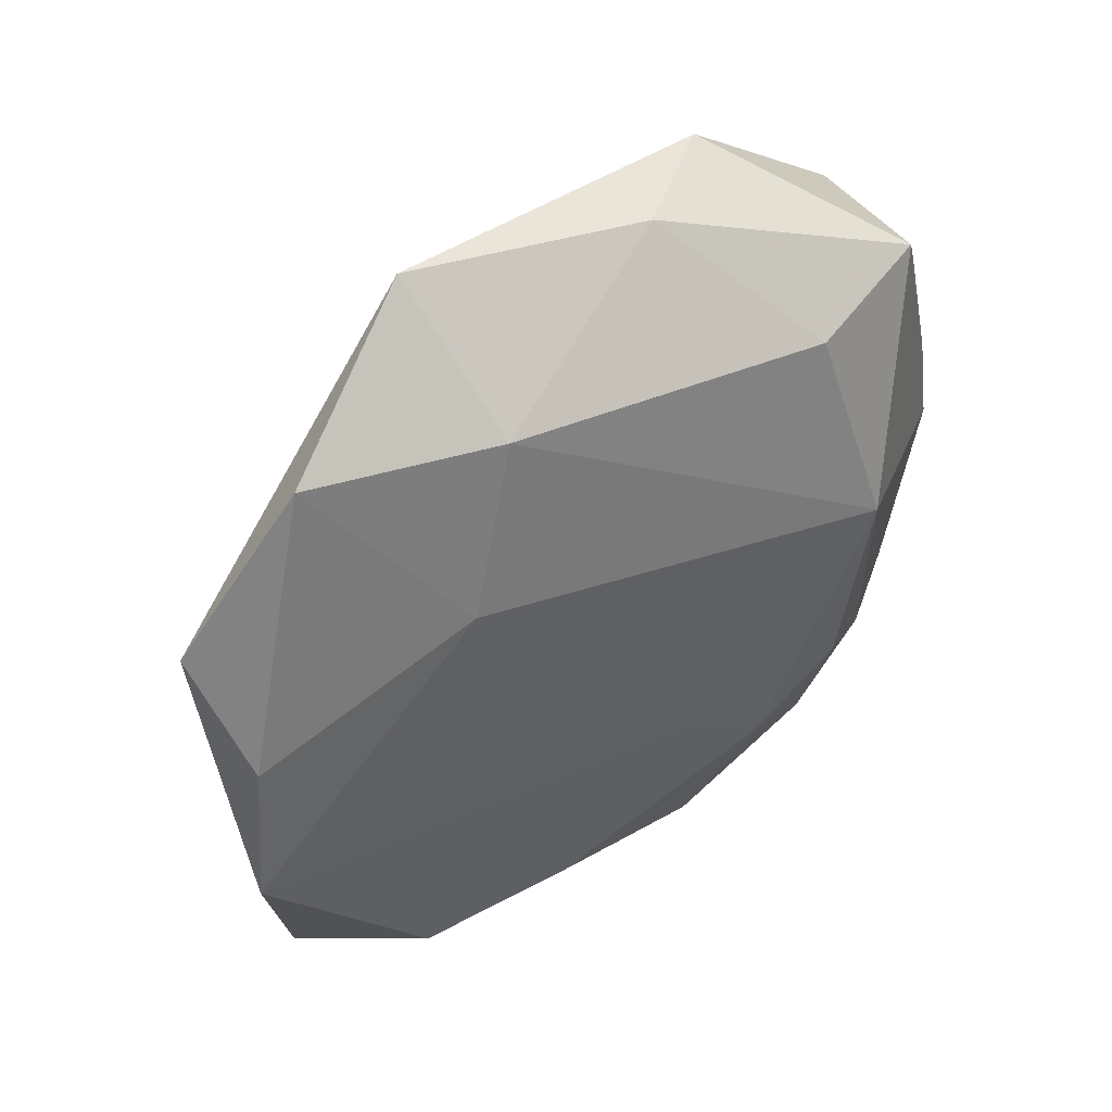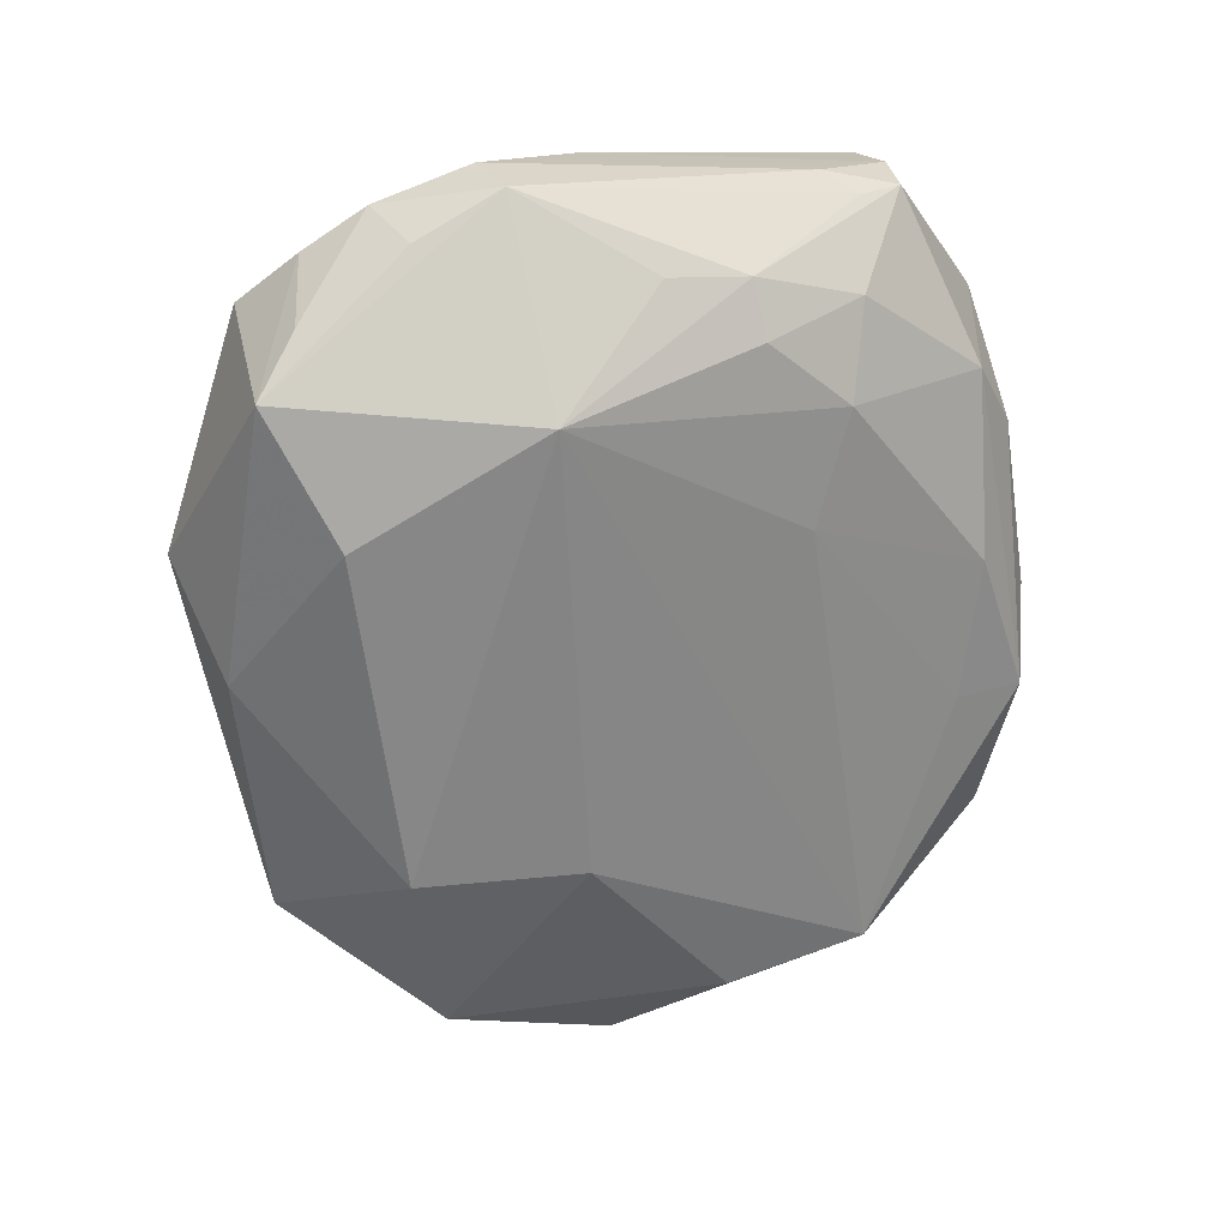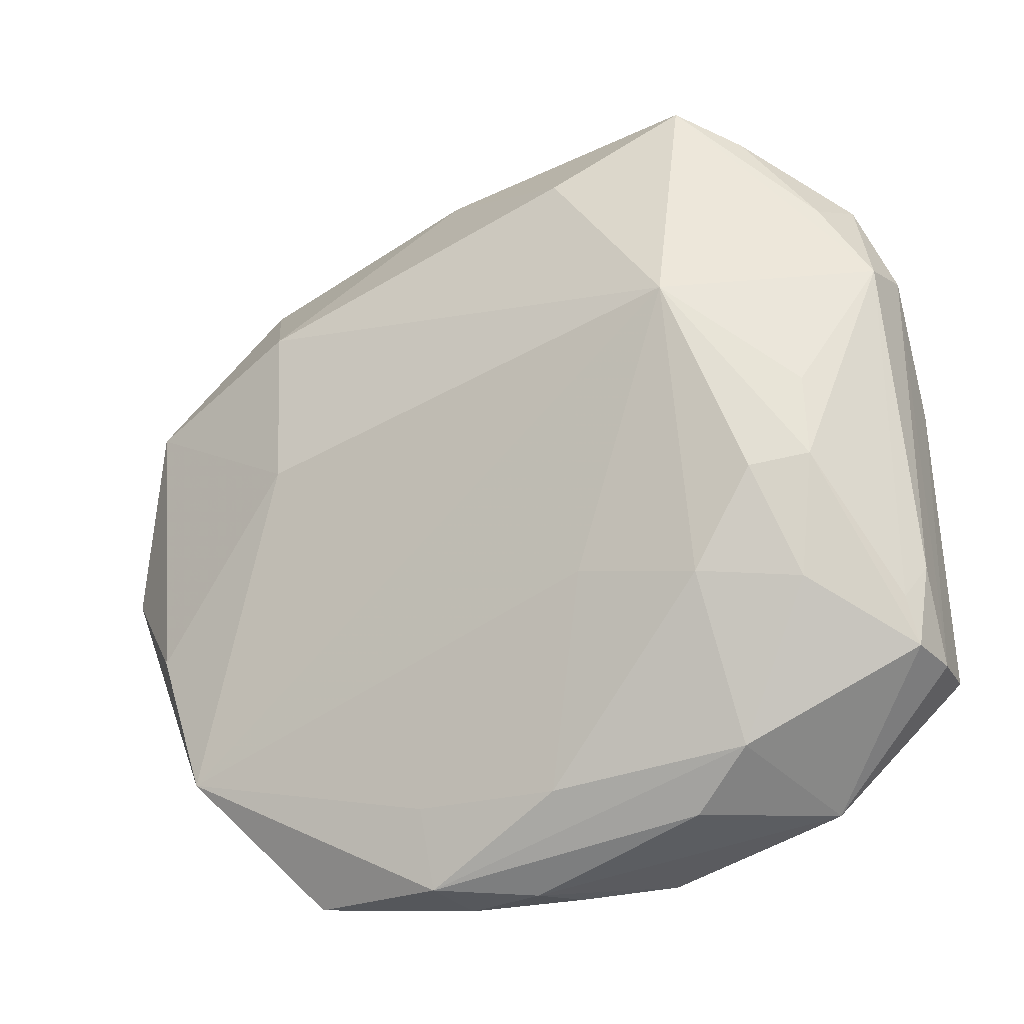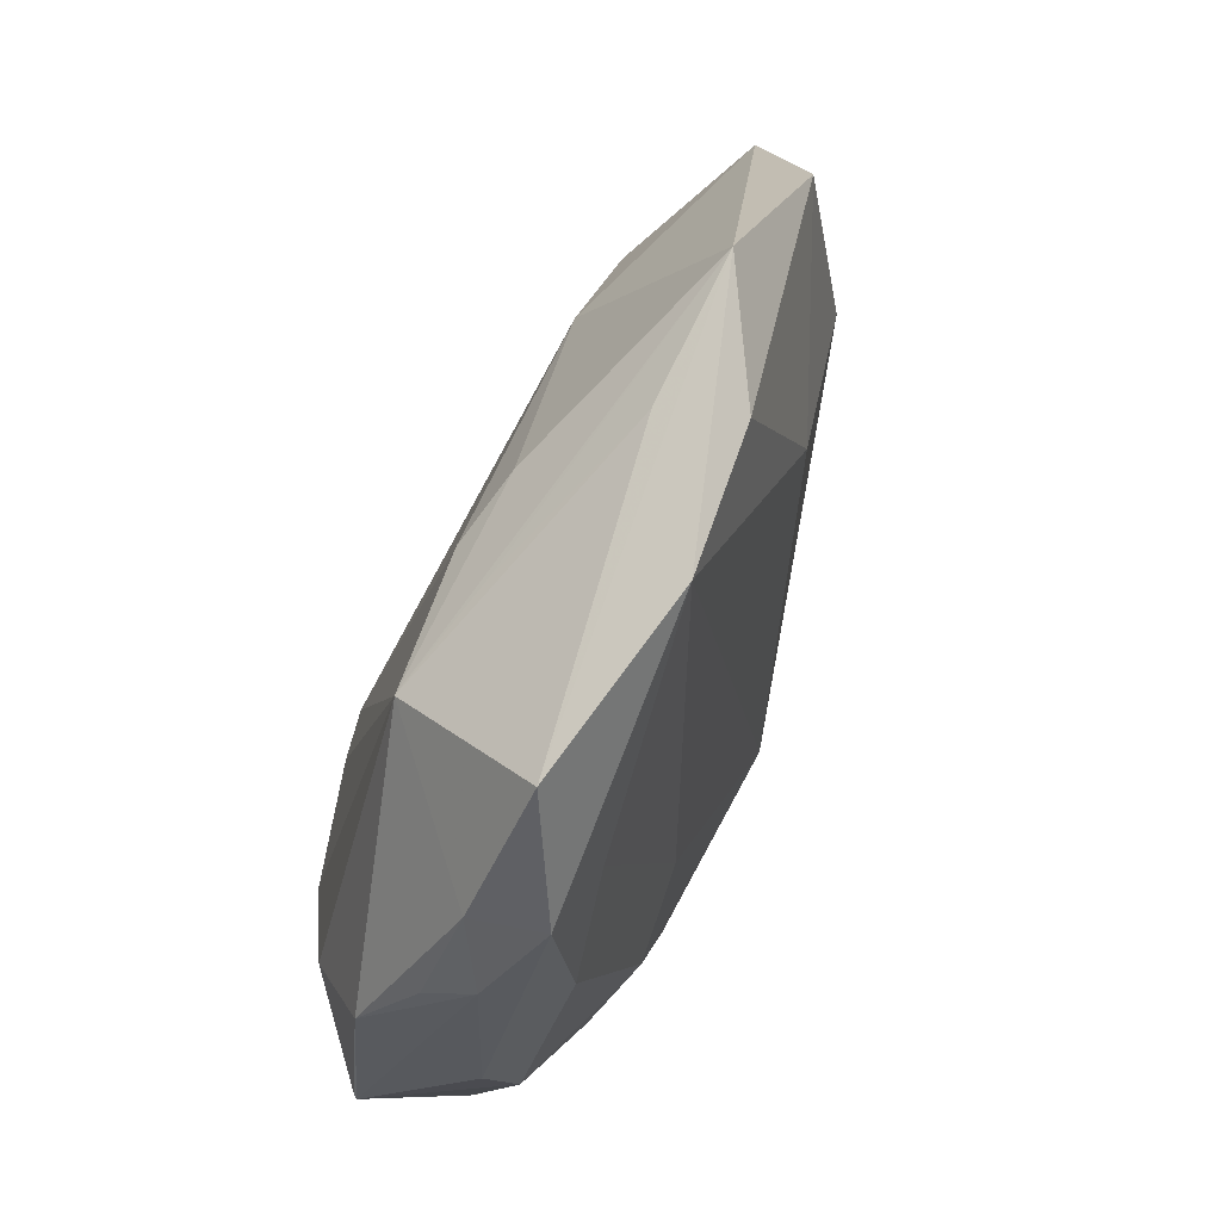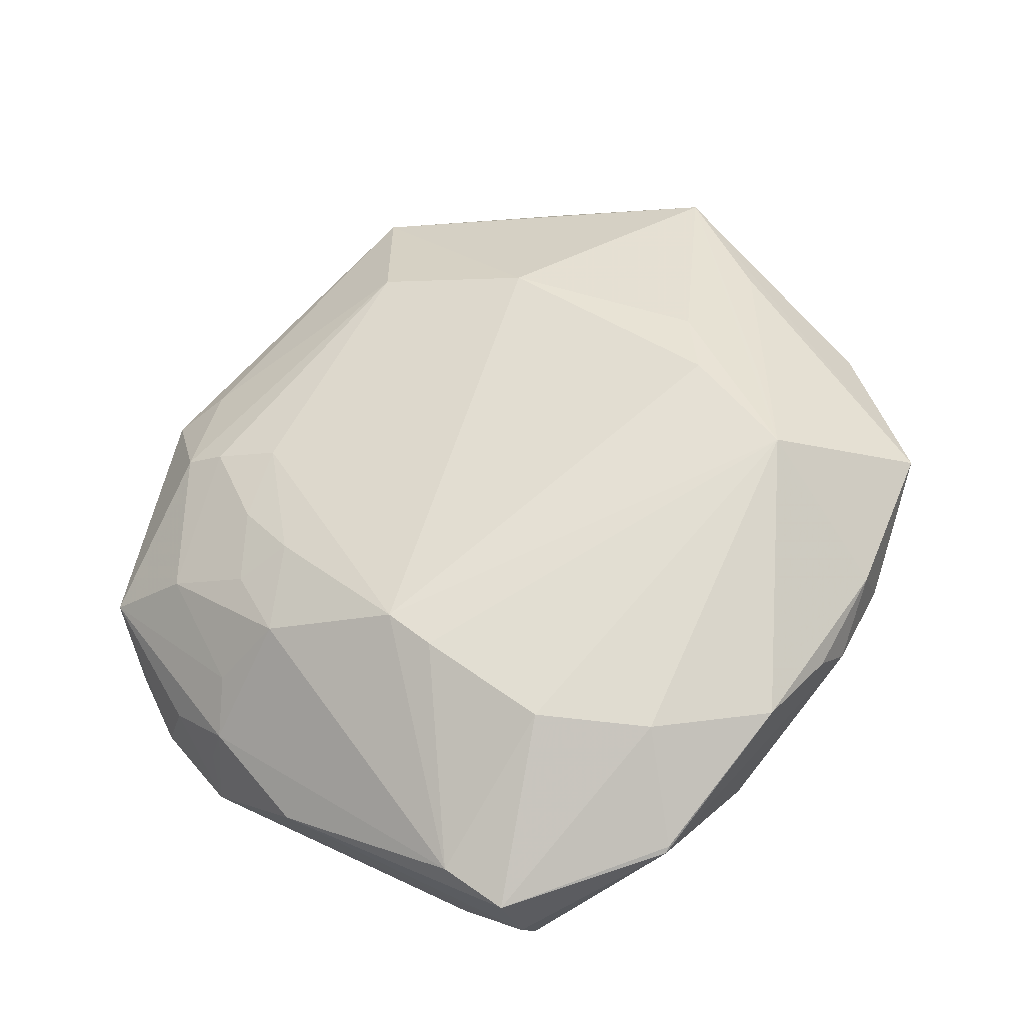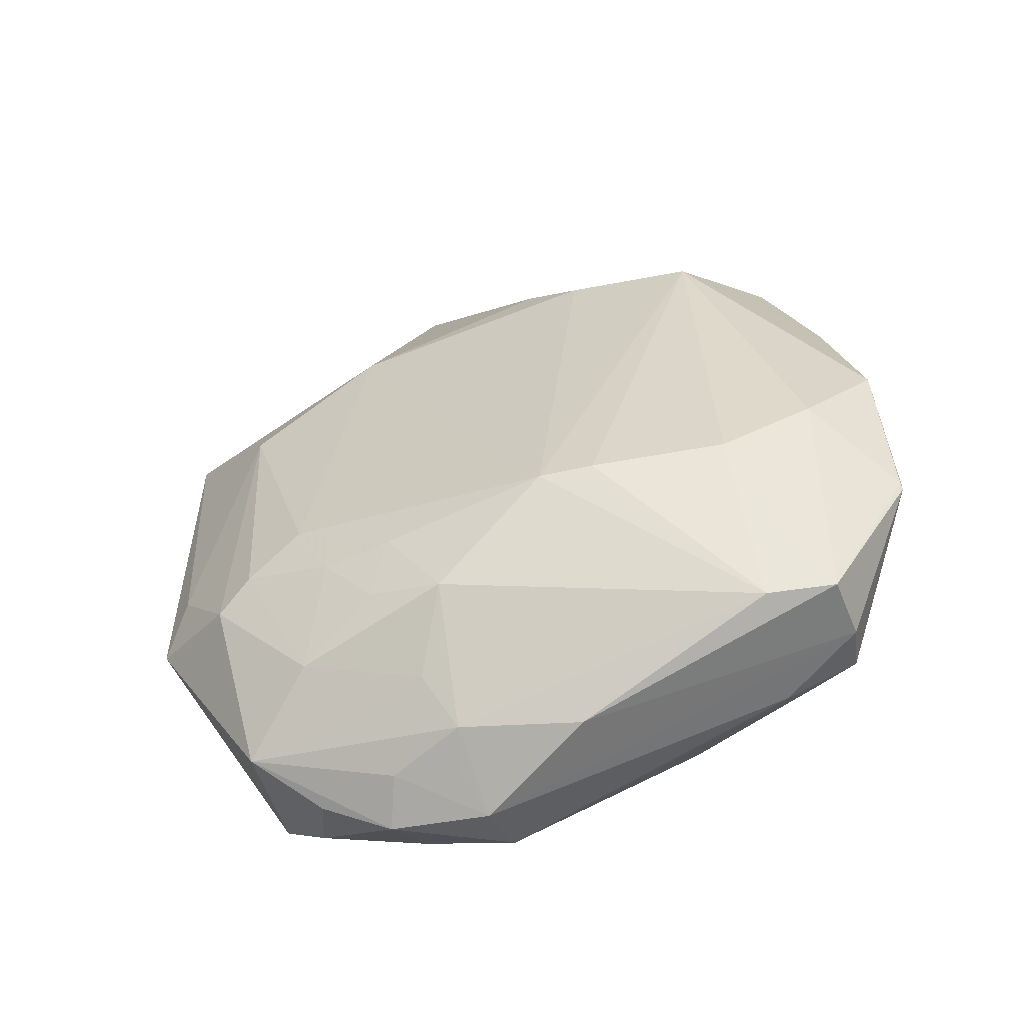
<metadata>
{"format":"obj","ext":"obj","renderer":"f3d","projection":"perspective","resolution":1024,"background":"white","views":[{"elev":20.2,"azim":134.9,"up":"+Y"},{"elev":-71.0,"azim":-88.0,"up":"+Z"},{"elev":-43.6,"azim":-157.8,"up":"+Y"},{"elev":-37.0,"azim":77.0,"up":"+Y"},{"elev":70.8,"azim":-57.8,"up":"+Z"},{"elev":33.5,"azim":-100.7,"up":"+Z"}]}
</metadata>
<code>
v -0.7995 0.03743 0.2578
v -0.6299 -0.2526 -0.1338
v -0.5011 -0.5527 0.2046
v -0.8085 -0.04056 0.2727
v -0.3404 -0.5437 0.1847
v -1.076 -0.3363 0.2055
v -0.2531 0.415 0.02212
v -0.1189 -0.5083 0.1482
v 0.07754 0.2745 -0.1325
v -0.6733 0.4695 0.04004
v -1.086 0.2103 -0.04078
v -0.8214 -0.2356 0.2951
v -0.1594 0.2081 0.1042
v -0.1054 0.5082 -0.1186
v -0.7972 -0.3059 -0.1296
v -0.895 0.205 0.1511
v -0.8273 0.07426 -0.3093
v -0.8707 -0.499 0.2263
v -0.8716 0.4482 -0.3124
v -1.052 -0.3279 0.003551
v -0.1767 0.3031 -0.2388
v -1.085 0.3102 -0.1384
v 0.1642 0.04618 -0.004679
v -0.8896 0.408 0.02467
v -0.8051 -0.4948 0.02663
v -1.114 0.0358 0.04275
v -0.6772 0.3496 -0.3258
v -0.1888 -0.1462 0.2337
v -1.075 -0.3725 0.1162
v -0.554 0.5665 -0.08117
v -0.3239 -0.4648 0.02904
v -0.9805 -0.1768 -0.1608
v -0.6332 0.385 0.08725
v -1.128 0.1736 -0.09789
v -0.8988 -0.1921 -0.1839
v -1.057 0.3004 -0.06237
v -0.7468 -0.3889 0.2958
v -0.3207 -0.5635 0.08893
v -0.9848 0.2463 0.05506
v 0.08061 -0.1262 -0.04257
v -0.6248 -0.5273 0.262
v -0.4637 0.5311 -0.2074
v -0.1108 -0.0855 0.1833
v -1.06 0.2063 0.01619
v -0.2531 -0.3201 0.2864
v 0.06141 -0.1162 0.06408
v -0.7135 -0.5408 0.09148
v -0.9544 0.499 -0.08926
v 0.03905 -0.3294 0.01675
v -0.6265 0.6089 -0.1302
v -1.084 -0.276 0.0167
v -0.9356 -0.3256 -0.08698
v -1.027 0.4036 -0.1342
v -1.108 0.132 -0.1733
v -0.989 -0.0629 -0.1924
v -0.8436 0.3011 0.1083
v -0.1368 -0.2283 0.205
v -1.071 -0.2351 0.2
v -0.6983 0.5196 -0.002532
v -0.7693 0.2617 0.1486
v -0.9542 0.3994 -0.2564
v -0.7458 0.3558 0.09879
v -0.167 0.06077 -0.1863
v -1.047 0.2533 -0.2101
v -1.056 -0.3857 0.04283
v -0.5301 -0.5008 0.01554
v -0.8801 -0.5004 0.2214
v -0.4567 -0.5716 0.1454
g foo
f 54 19 17
f 41 45 37
f 41 67 68
f 41 3 68
f 56 24 16
f 22 54 34
f 44 58 16
f 6 67 29
f 43 45 23
f 43 45 28
f 46 8 23
f 46 45 8
f 62 24 10
f 62 56 24
f 13 43 28
f 13 43 23
f 47 67 68
f 20 32 54
f 18 41 37
f 18 41 67
f 18 6 37
f 18 6 67
f 5 45 8
f 5 41 45
f 5 41 3
f 5 3 68
f 9 40 23
f 9 63 40
f 64 54 19
f 64 22 54
f 48 50 19
f 26 44 34
f 26 44 58
f 26 6 58
f 26 29 34
f 26 6 29
f 39 24 16
f 39 44 16
f 39 48 24
f 39 48 44
f 11 44 34
f 57 45 23
f 57 46 23
f 57 46 45
f 33 13 7
f 33 62 10
f 33 7 10
f 1 13 28
f 1 33 13
f 1 45 28
f 1 58 16
f 55 54 17
f 55 32 17
f 55 32 54
f 25 47 67
f 25 15 52
f 35 32 17
f 35 15 17
f 35 32 52
f 35 15 52
f 49 63 17
f 49 63 40
f 49 8 23
f 49 40 23
f 51 20 54
f 51 29 34
f 51 54 34
f 14 9 23
f 14 13 23
f 14 13 7
f 14 30 7
f 14 30 50
f 21 9 63
f 21 63 17
f 21 14 9
f 61 64 19
f 61 64 22
f 59 48 50
f 59 30 50
f 59 24 10
f 59 48 24
f 59 7 10
f 59 30 7
f 36 48 22
f 36 48 44
f 36 11 44
f 36 22 34
f 36 11 34
f 60 33 62
f 60 1 33
f 60 1 16
f 60 56 16
f 60 62 56
f 12 45 37
f 12 6 37
f 12 6 58
f 65 67 29
f 65 25 67
f 65 51 29
f 65 51 20
f 65 25 52
f 65 32 52
f 65 20 32
f 2 15 17
f 2 49 17
f 31 2 49
f 42 21 14
f 42 50 19
f 42 14 50
f 53 48 22
f 53 61 22
f 53 48 19
f 53 61 19
f 4 1 45
f 4 12 45
f 4 1 58
f 4 12 58
f 38 49 8
f 38 31 49
f 38 5 68
f 38 5 8
f 38 47 68
f 38 25 47
f 27 42 19
f 27 42 21
f 27 19 17
f 27 21 17
f 66 38 31
f 66 2 15
f 66 31 2
f 66 25 15
f 66 38 25
g

</code>
